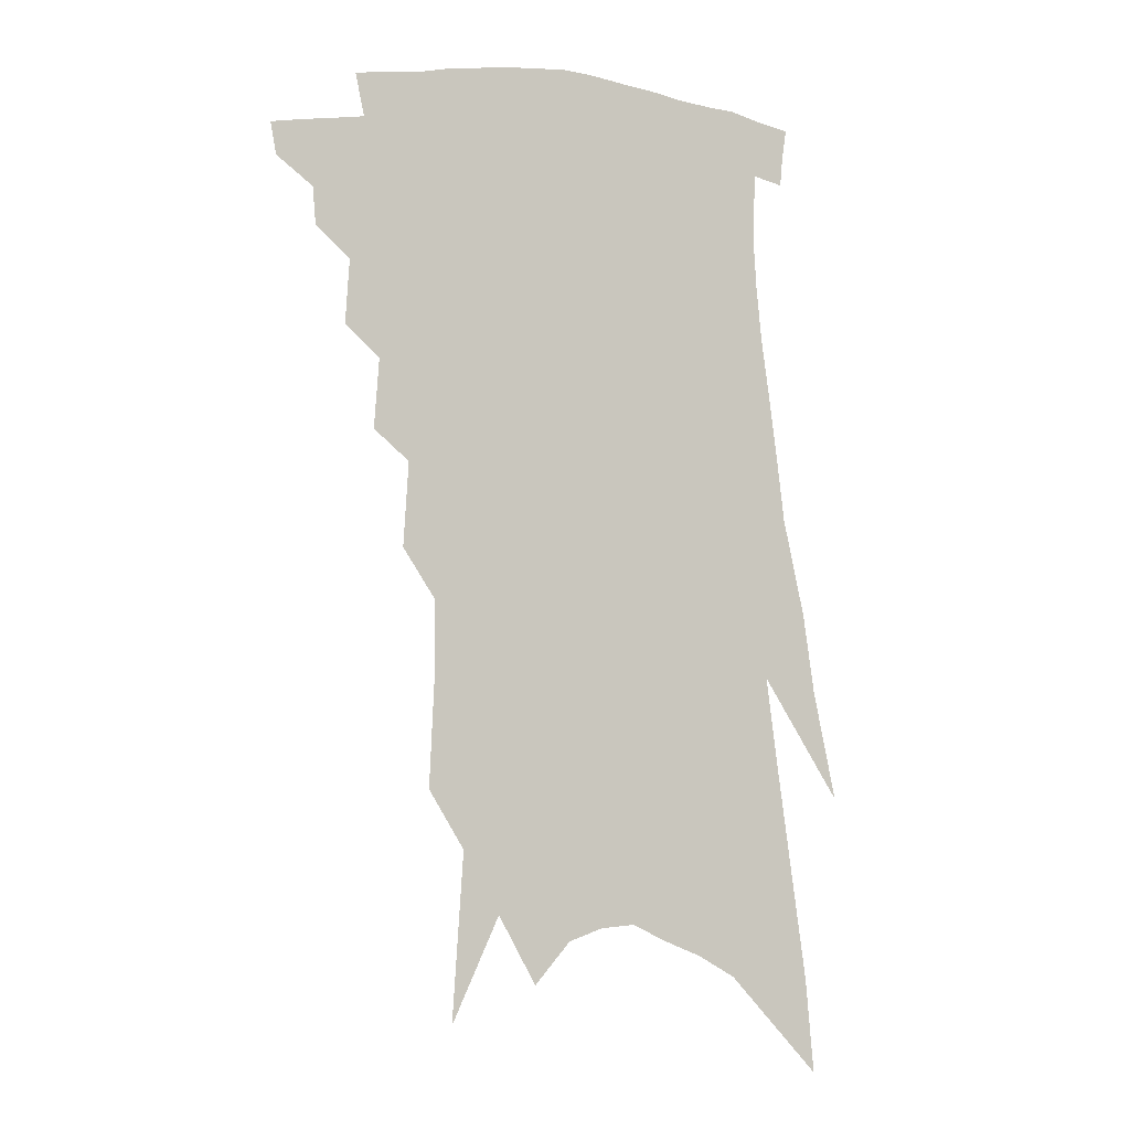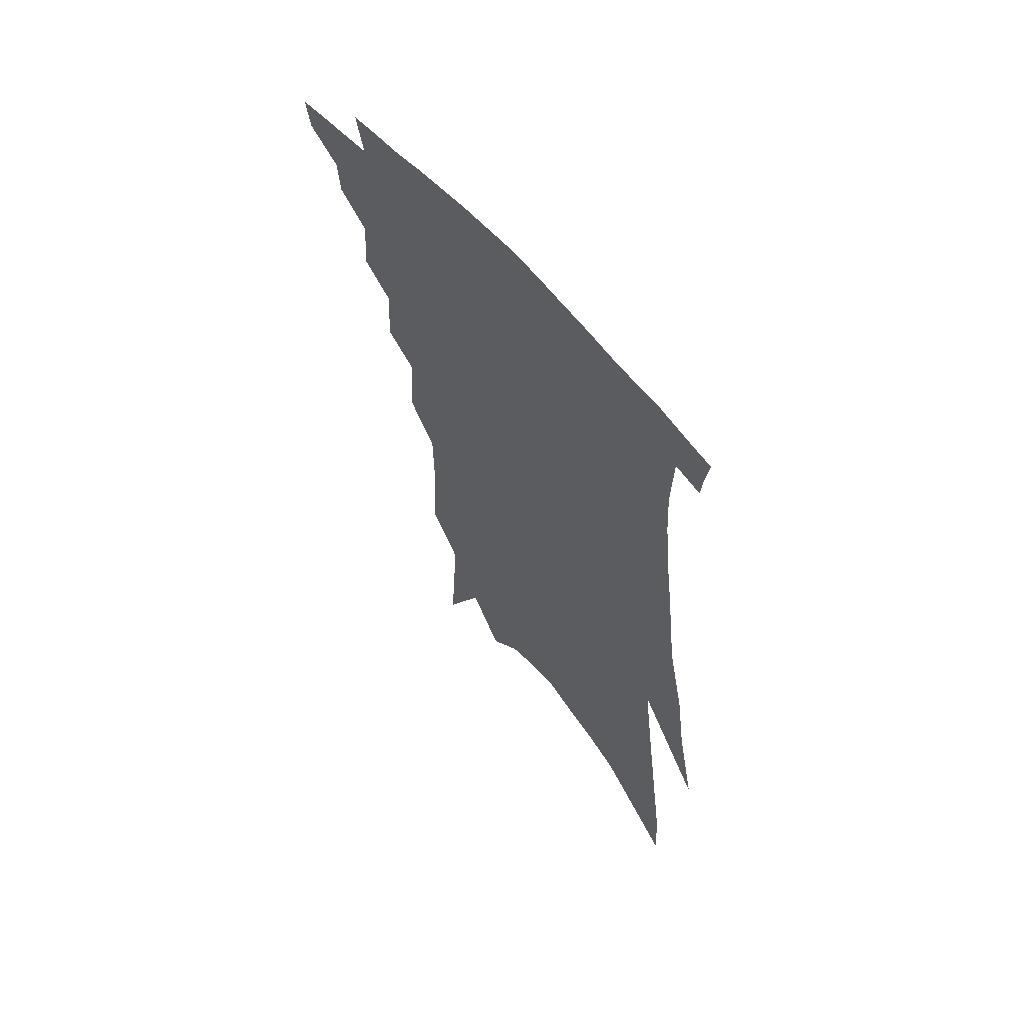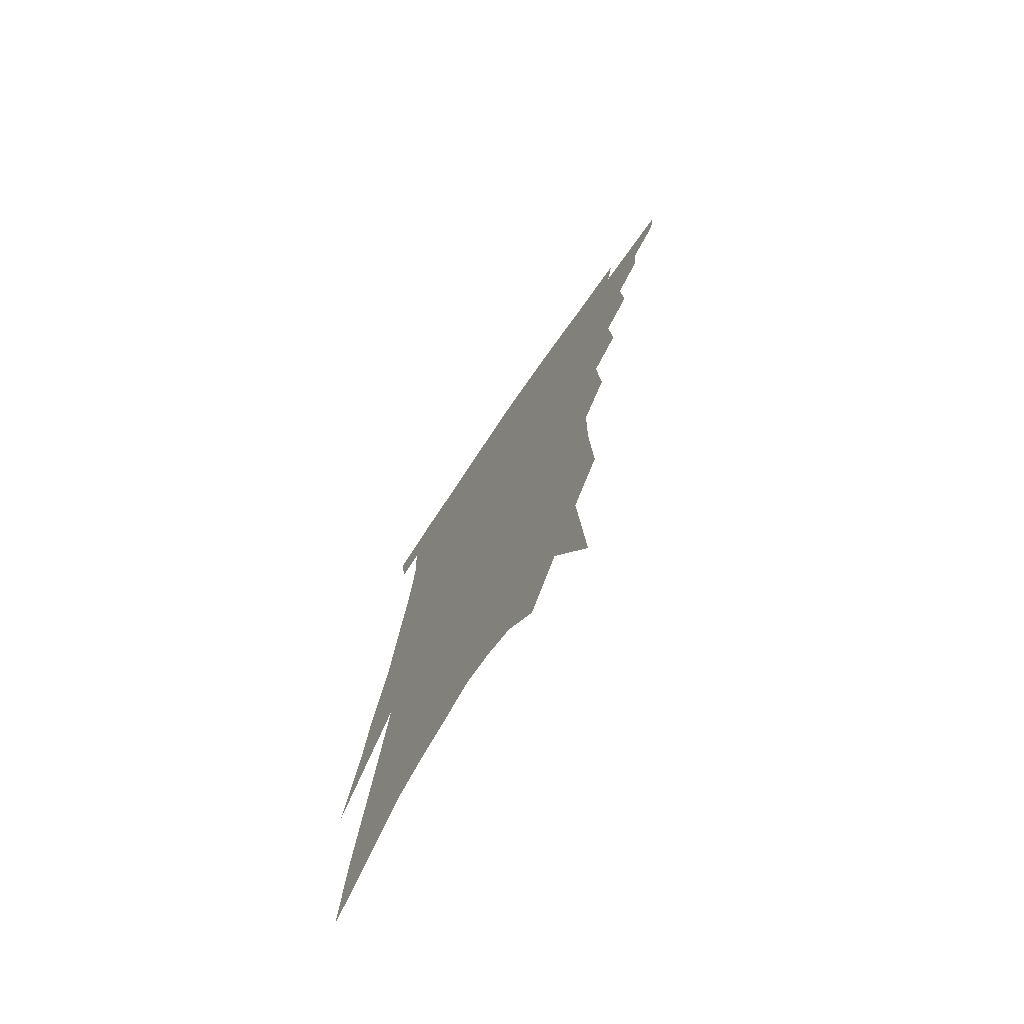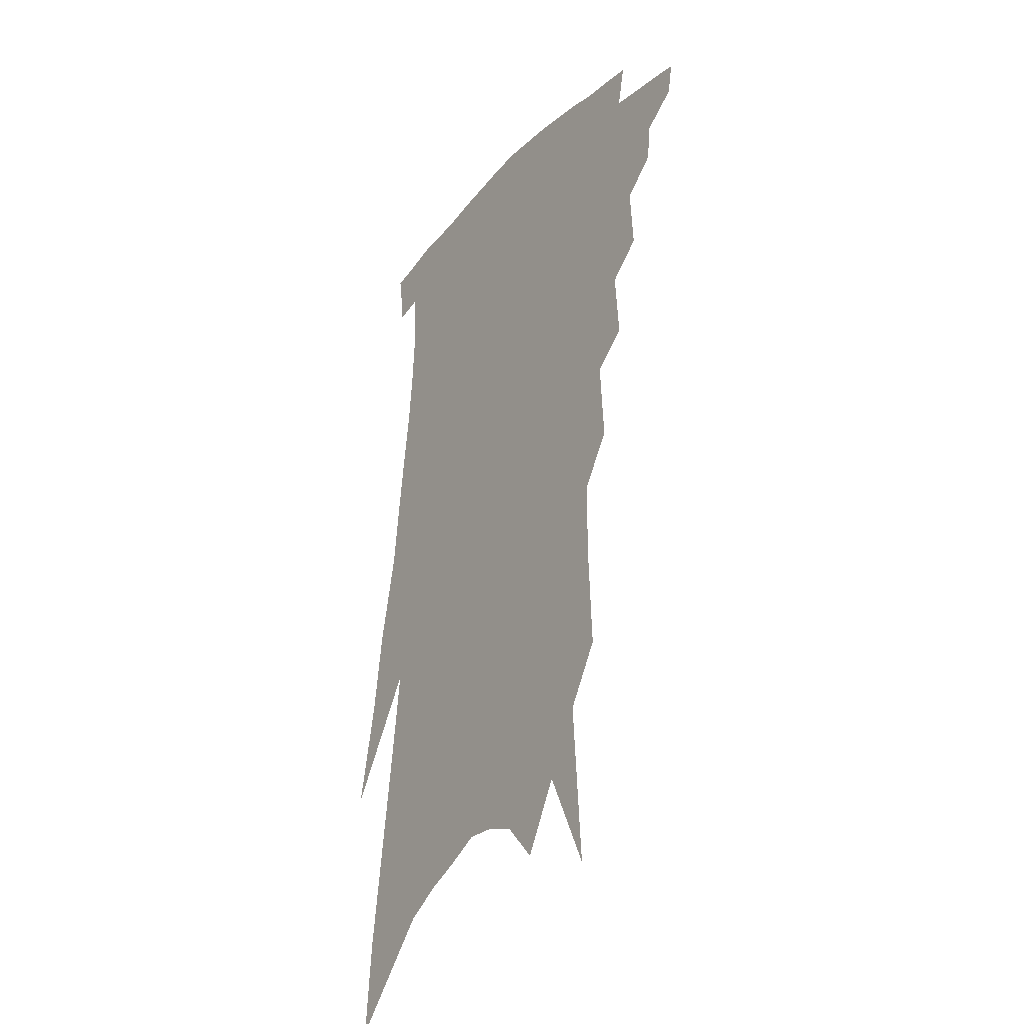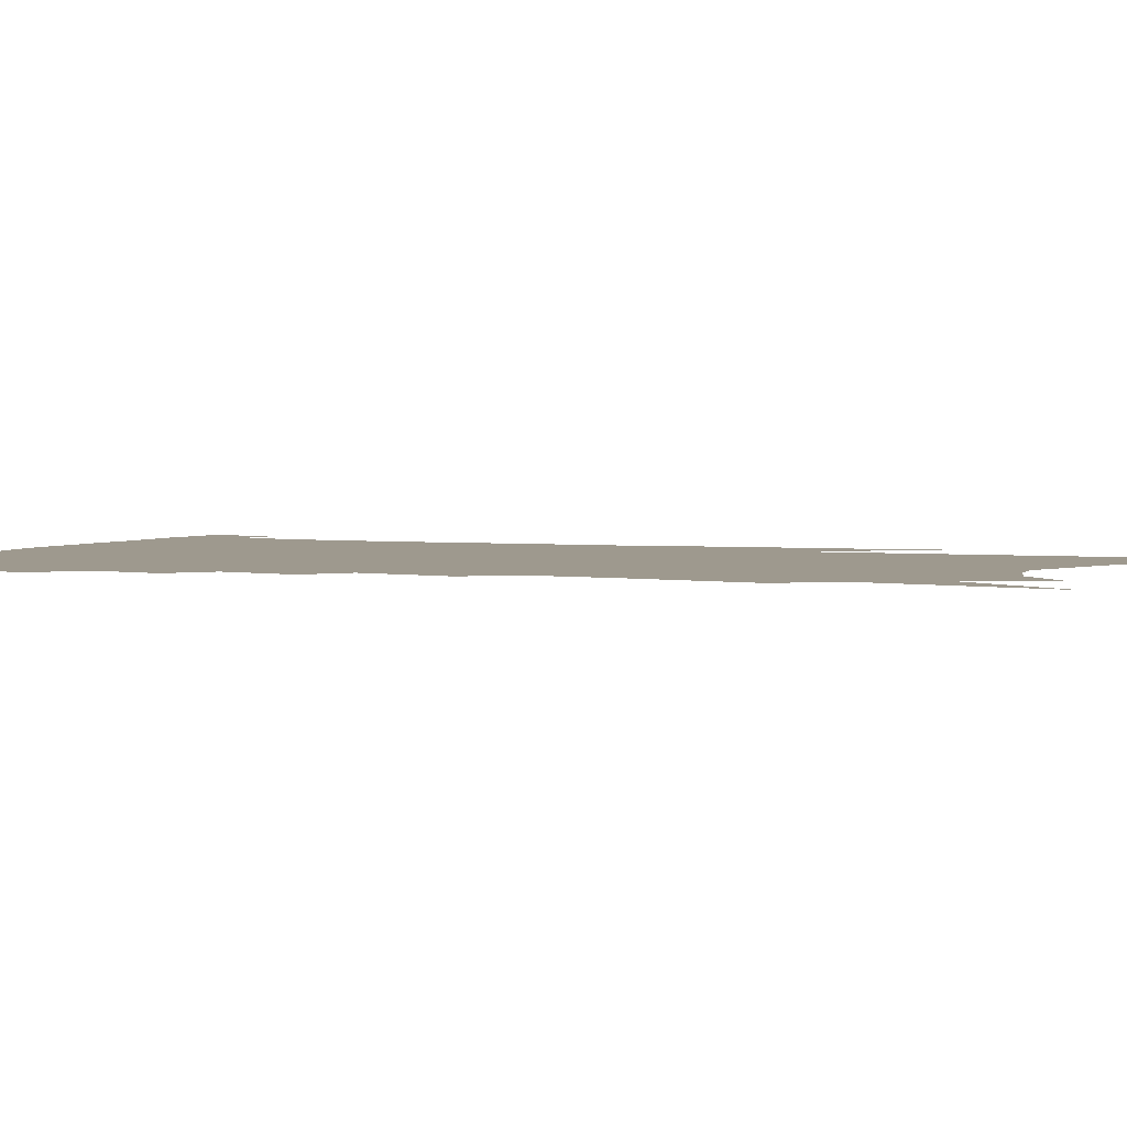
<metadata>
{"format":"obj","ext":"obj","renderer":"f3d","projection":"perspective","resolution":1024,"background":"white","views":[{"elev":-6.6,"azim":-26.3,"up":"+Y"},{"elev":63.0,"azim":49.9,"up":"+Y"},{"elev":-73.5,"azim":-124.0,"up":"+Y"},{"elev":-31.0,"azim":-123.6,"up":"+Y"},{"elev":3.5,"azim":-64.9,"up":"+Z"}]}
</metadata>
<code>
v 500 329.9 0
v 498.2 339.7 0
v 512.6 310.4 0
v 511.6 321.8 0
v 510 331.8 0
v 507.9 341.7 0
v 522.2 281.2 0
v 523.5 301.1 0
v 522.8 313.4 0
v 521.5 323.9 0
v 519.7 333.7 0
v 517.9 343.5 0
v 531.7 250.5 0
v 533.3 272 0
v 533.1 287.6 0
v 533.7 304.6 0
v 532.7 315.8 0
v 531.2 325.6 0
v 529.6 335.5 0
v 527.6 345.4 0
v 524.7 358.5 0
v 541.4 215.6 0
v 543 241.5 0
v 542.5 258.1 0
v 544.7 280.7 0
v 544 293.8 0
v 543.3 306 0
v 542.3 317.3 0
v 540.9 327.4 0
v 539.4 337.1 0
v 537.3 347.2 0
v 534.6 360.2 0
v 550.3 144.1 0
v 551.8 177.6 0
v 551.6 200.7 0
v 553 228 0
v 553.9 250.4 0
v 554.8 270.1 0
v 555 285.8 0
v 554.4 298.1 0
v 553.2 308.4 0
v 552 318.7 0
v 550.6 328.7 0
v 549.3 338.9 0
v 547.1 349.8 0
v 544.6 361.6 0
v 558 75.15 0
v 561.5 126.4 0
v 562.5 160.8 0
v 563 190.1 0
v 563.4 215.2 0
v 563.1 234.1 0
v 564.1 257 0
v 564.5 274.5 0
v 564.4 288.3 0
v 563.8 299.6 0
v 563.4 311 0
v 562.2 320.7 0
v 560.7 330.4 0
v 559.5 340.4 0
v 557.2 351.4 0
v 554.4 364.1 0
v 573.1 107 0
v 573 139 0
v 574.1 176.7 0
v 573.6 199.7 0
v 573.4 222 0
v 573.5 242.7 0
v 573.6 260.8 0
v 574.3 279.4 0
v 573.4 289.3 0
v 573.3 301.9 0
v 572.9 312.6 0
v 572.2 322.4 0
v 572 332.1 0
v 569.4 342.1 0
v 567.5 352.3 0
v 564.3 365.8 0
v 585.1 86.03 0
v 584.9 122.5 0
v 584.3 152.9 0
v 584 181.6 0
v 583.7 207.9 0
v 583.2 228 0
v 583.4 249.9 0
v 583.1 265.1 0
v 583.2 281 0
v 582.8 291.9 0
v 582.9 304.3 0
v 582.1 313.7 0
v 581.4 322.9 0
v 581 333.2 0
v 579.1 343.4 0
v 577.5 353.1 0
v 574.2 367.6 0
v 596.6 98.8 0
v 595.5 128.9 0
v 594.6 159.2 0
v 593.8 185 0
v 593.1 208.6 0
v 592.6 230 0
v 592.3 249.1 0
v 592.3 268.2 0
v 592 281.5 0
v 591.9 293.3 0
v 591.9 305.6 0
v 591.2 314.5 0
v 590.9 324.3 0
v 590.5 334.2 0
v 588.8 344.6 0
v 587.1 355.1 0
v 584.2 368.7 0
v 607.4 102.5 0
v 605.9 133.2 0
v 604.6 160 0
v 603.4 188.4 0
v 602.5 212.5 0
v 601.8 232.5 0
v 601.5 253.5 0
v 601.1 268 0
v 600.9 280.8 0
v 600.9 294.7 0
v 600.8 306 0
v 600.8 316.1 0
v 600.2 325.4 0
v 599.7 334.9 0
v 598.5 345.4 0
v 597.1 356.2 0
v 594.3 369.8 0
v 618.3 103.4 0
v 616.2 135.4 0
v 614.6 161.5 0
v 612.9 190.5 0
v 611.9 212.5 0
v 611 233.7 0
v 610.3 253.3 0
v 610 267.8 0
v 609.8 282.8 0
v 609.6 295.4 0
v 609.7 305.7 0
v 609.9 317 0
v 609.8 326.6 0
v 609.1 336.2 0
v 608.2 346 0
v 607.8 356 0
v 604.9 369.4 0
v 629.8 98.06 0
v 626.9 132.8 0
v 624.6 161.6 0
v 622.5 191.2 0
v 621.2 213.1 0
v 620.2 232.9 0
v 619.3 251.8 0
v 619 266.3 0
v 618.7 281.3 0
v 618.5 294 0
v 618.7 305.7 0
v 618.8 316.6 0
v 619.2 327.1 0
v 619.3 336.2 0
v 619 345.6 0
v 619 354.7 0
v 615.8 368.2 0
v 641.4 93.44 0
v 638 128.2 0
v 634.9 159.7 0
v 632.5 187.9 0
v 630.9 210.4 0
v 629.8 229.6 0
v 629 247.3 0
v 628.2 264.2 0
v 627.4 281 0
v 627.4 292.9 0
v 627.5 306.6 0
v 627.9 317.1 0
v 628.2 327.1 0
v 628.6 336.3 0
v 629 345.4 0
v 628.4 354.8 0
v 626.2 367.3 0
v 653.5 86.75 0
v 650.3 118.8 0
v 646.2 153 0
v 643.3 181.3 0
v 641.3 204.5 0
v 640 224.3 0
v 638.8 242.6 0
v 637.8 260.2 0
v 636.4 278.8 0
v 636 292.9 0
v 636.1 304.7 0
v 636.6 317.2 0
v 637.2 326.9 0
v 637.8 336.3 0
v 638.4 345.3 0
v 637.8 354.8 0
v 636.7 365.7 0
v 667.7 71.81 0
v 664.3 104 0
v 659.2 140.3 0
v 656.2 168.1 0
v 653.2 194 0
v 651.2 215.9 0
v 649.2 236.8 0
v 647.5 256.2 0
v 646 274.2 0
v 645.1 290.1 0
v 644.5 305.7 0
v 645.3 315.8 0
v 645.9 326.6 0
v 646.5 335.9 0
v 647.4 345.1 0
v 646.8 355.3 0
v 646.5 365.1 0
v 682.6 56.2 0
v 680 85.2 0
v 675 120.3 0
v 670.4 152.2 0
v 666.6 180.3 0
v 663.6 204.8 0
v 660.7 227.7 0
v 659.3 246.6 0
v 656.9 266.5 0
v 655 284.9 0
v 653.5 301.7 0
v 654.2 313.2 0
v 654.4 326 0
v 655.1 335.7 0
v 655.6 344.9 0
v 655.9 354.6 0
v 655.7 364.7 0
v 691.8 142.2 0
v 684.5 176.1 0
v 680.7 201.1 0
v 673.9 231.5 0
v 671.4 251.4 0
v 668.8 271.1 0
v 666 290.5 0
v 664.3 307.3 0
v 663.3 323 0
v 663.7 334.3 0
v 664.1 344.3 0
v 665.7 353.3 0
v 667.3 362.3 0
v 673.8 342.4 0
v 674.7 352 0
v 676.1 360.9 0
f 4 5 1
f 1 5 2
f 5 6 2
f 8 9 3
f 3 9 4
f 9 10 4
f 4 10 5
f 10 11 5
f 5 11 6
f 11 12 6
f 14 15 7
f 7 15 8
f 15 16 8
f 8 16 9
f 16 17 9
f 9 17 10
f 17 18 10
f 10 18 11
f 18 19 11
f 11 19 12
f 19 20 12
f 23 24 13
f 13 24 14
f 24 25 14
f 14 25 15
f 25 26 15
f 15 26 16
f 26 27 16
f 16 27 17
f 27 28 17
f 17 28 18
f 28 29 18
f 18 29 19
f 29 30 19
f 19 30 20
f 30 31 20
f 20 31 21
f 31 32 21
f 35 36 22
f 22 36 23
f 36 37 23
f 23 37 24
f 37 38 24
f 24 38 25
f 38 39 25
f 25 39 26
f 39 40 26
f 26 40 27
f 40 41 27
f 27 41 28
f 41 42 28
f 28 42 29
f 42 43 29
f 29 43 30
f 43 44 30
f 30 44 31
f 44 45 31
f 31 45 32
f 45 46 32
f 48 49 33
f 33 49 34
f 49 50 34
f 34 50 35
f 50 51 35
f 35 51 36
f 51 52 36
f 36 52 37
f 52 53 37
f 37 53 38
f 53 54 38
f 38 54 39
f 54 55 39
f 39 55 40
f 55 56 40
f 40 56 41
f 56 57 41
f 41 57 42
f 57 58 42
f 42 58 43
f 58 59 43
f 43 59 44
f 59 60 44
f 44 60 45
f 60 61 45
f 45 61 46
f 61 62 46
f 47 63 48
f 63 64 48
f 48 64 49
f 64 65 49
f 49 65 50
f 65 66 50
f 50 66 51
f 66 67 51
f 51 67 52
f 67 68 52
f 52 68 53
f 68 69 53
f 53 69 54
f 69 70 54
f 54 70 55
f 70 71 55
f 55 71 56
f 71 72 56
f 56 72 57
f 72 73 57
f 57 73 58
f 73 74 58
f 58 74 59
f 74 75 59
f 59 75 60
f 75 76 60
f 60 76 61
f 76 77 61
f 61 77 62
f 77 78 62
f 79 80 63
f 63 80 64
f 80 81 64
f 64 81 65
f 81 82 65
f 65 82 66
f 82 83 66
f 66 83 67
f 83 84 67
f 67 84 68
f 84 85 68
f 68 85 69
f 85 86 69
f 69 86 70
f 86 87 70
f 70 87 71
f 87 88 71
f 71 88 72
f 88 89 72
f 72 89 73
f 89 90 73
f 73 90 74
f 90 91 74
f 74 91 75
f 91 92 75
f 75 92 76
f 92 93 76
f 76 93 77
f 93 94 77
f 77 94 78
f 94 95 78
f 79 96 80
f 96 97 80
f 80 97 81
f 97 98 81
f 81 98 82
f 98 99 82
f 82 99 83
f 99 100 83
f 83 100 84
f 100 101 84
f 84 101 85
f 101 102 85
f 85 102 86
f 102 103 86
f 86 103 87
f 103 104 87
f 87 104 88
f 104 105 88
f 88 105 89
f 105 106 89
f 89 106 90
f 106 107 90
f 90 107 91
f 107 108 91
f 91 108 92
f 108 109 92
f 92 109 93
f 109 110 93
f 93 110 94
f 110 111 94
f 94 111 95
f 111 112 95
f 96 113 97
f 113 114 97
f 97 114 98
f 114 115 98
f 98 115 99
f 115 116 99
f 99 116 100
f 116 117 100
f 100 117 101
f 117 118 101
f 101 118 102
f 118 119 102
f 102 119 103
f 119 120 103
f 103 120 104
f 120 121 104
f 104 121 105
f 121 122 105
f 105 122 106
f 122 123 106
f 106 123 107
f 123 124 107
f 107 124 108
f 124 125 108
f 108 125 109
f 125 126 109
f 109 126 110
f 126 127 110
f 110 127 111
f 127 128 111
f 111 128 112
f 128 129 112
f 113 130 114
f 130 131 114
f 114 131 115
f 131 132 115
f 115 132 116
f 132 133 116
f 116 133 117
f 133 134 117
f 117 134 118
f 134 135 118
f 118 135 119
f 135 136 119
f 119 136 120
f 136 137 120
f 120 137 121
f 137 138 121
f 121 138 122
f 138 139 122
f 122 139 123
f 139 140 123
f 123 140 124
f 140 141 124
f 124 141 125
f 141 142 125
f 125 142 126
f 142 143 126
f 126 143 127
f 143 144 127
f 127 144 128
f 144 145 128
f 128 145 129
f 145 146 129
f 130 147 131
f 147 148 131
f 131 148 132
f 148 149 132
f 132 149 133
f 149 150 133
f 133 150 134
f 150 151 134
f 134 151 135
f 151 152 135
f 135 152 136
f 152 153 136
f 136 153 137
f 153 154 137
f 137 154 138
f 154 155 138
f 138 155 139
f 155 156 139
f 139 156 140
f 156 157 140
f 140 157 141
f 157 158 141
f 141 158 142
f 158 159 142
f 142 159 143
f 159 160 143
f 143 160 144
f 160 161 144
f 144 161 145
f 161 162 145
f 145 162 146
f 162 163 146
f 147 164 148
f 164 165 148
f 148 165 149
f 165 166 149
f 149 166 150
f 166 167 150
f 150 167 151
f 167 168 151
f 151 168 152
f 168 169 152
f 152 169 153
f 169 170 153
f 153 170 154
f 170 171 154
f 154 171 155
f 171 172 155
f 155 172 156
f 172 173 156
f 156 173 157
f 173 174 157
f 157 174 158
f 174 175 158
f 158 175 159
f 175 176 159
f 159 176 160
f 176 177 160
f 160 177 161
f 177 178 161
f 161 178 162
f 178 179 162
f 162 179 163
f 179 180 163
f 164 181 165
f 181 182 165
f 165 182 166
f 182 183 166
f 166 183 167
f 183 184 167
f 167 184 168
f 184 185 168
f 168 185 169
f 185 186 169
f 169 186 170
f 186 187 170
f 170 187 171
f 187 188 171
f 171 188 172
f 188 189 172
f 172 189 173
f 189 190 173
f 173 190 174
f 190 191 174
f 174 191 175
f 191 192 175
f 175 192 176
f 192 193 176
f 176 193 177
f 193 194 177
f 177 194 178
f 194 195 178
f 178 195 179
f 195 196 179
f 179 196 180
f 196 197 180
f 181 198 182
f 198 199 182
f 182 199 183
f 199 200 183
f 183 200 184
f 200 201 184
f 184 201 185
f 201 202 185
f 185 202 186
f 202 203 186
f 186 203 187
f 203 204 187
f 187 204 188
f 204 205 188
f 188 205 189
f 205 206 189
f 189 206 190
f 206 207 190
f 190 207 191
f 207 208 191
f 191 208 192
f 208 209 192
f 192 209 193
f 209 210 193
f 193 210 194
f 210 211 194
f 194 211 195
f 211 212 195
f 195 212 196
f 212 213 196
f 196 213 197
f 213 214 197
f 198 215 199
f 215 216 199
f 199 216 200
f 216 217 200
f 200 217 201
f 217 218 201
f 201 218 202
f 218 219 202
f 202 219 203
f 219 220 203
f 203 220 204
f 220 221 204
f 204 221 205
f 221 222 205
f 205 222 206
f 222 223 206
f 206 223 207
f 223 224 207
f 207 224 208
f 224 225 208
f 208 225 209
f 225 226 209
f 209 226 210
f 226 227 210
f 210 227 211
f 227 228 211
f 211 228 212
f 228 229 212
f 212 229 213
f 229 230 213
f 213 230 214
f 230 231 214
f 219 232 220
f 232 233 220
f 220 233 221
f 233 234 221
f 221 234 222
f 234 235 222
f 222 235 223
f 235 236 223
f 223 236 224
f 236 237 224
f 224 237 225
f 237 238 225
f 225 238 226
f 238 239 226
f 226 239 227
f 239 240 227
f 227 240 228
f 240 241 228
f 228 241 229
f 241 242 229
f 229 242 230
f 242 243 230
f 230 243 231
f 243 244 231
f 242 245 243
f 245 246 243
f 243 246 244
f 246 247 244

</code>
